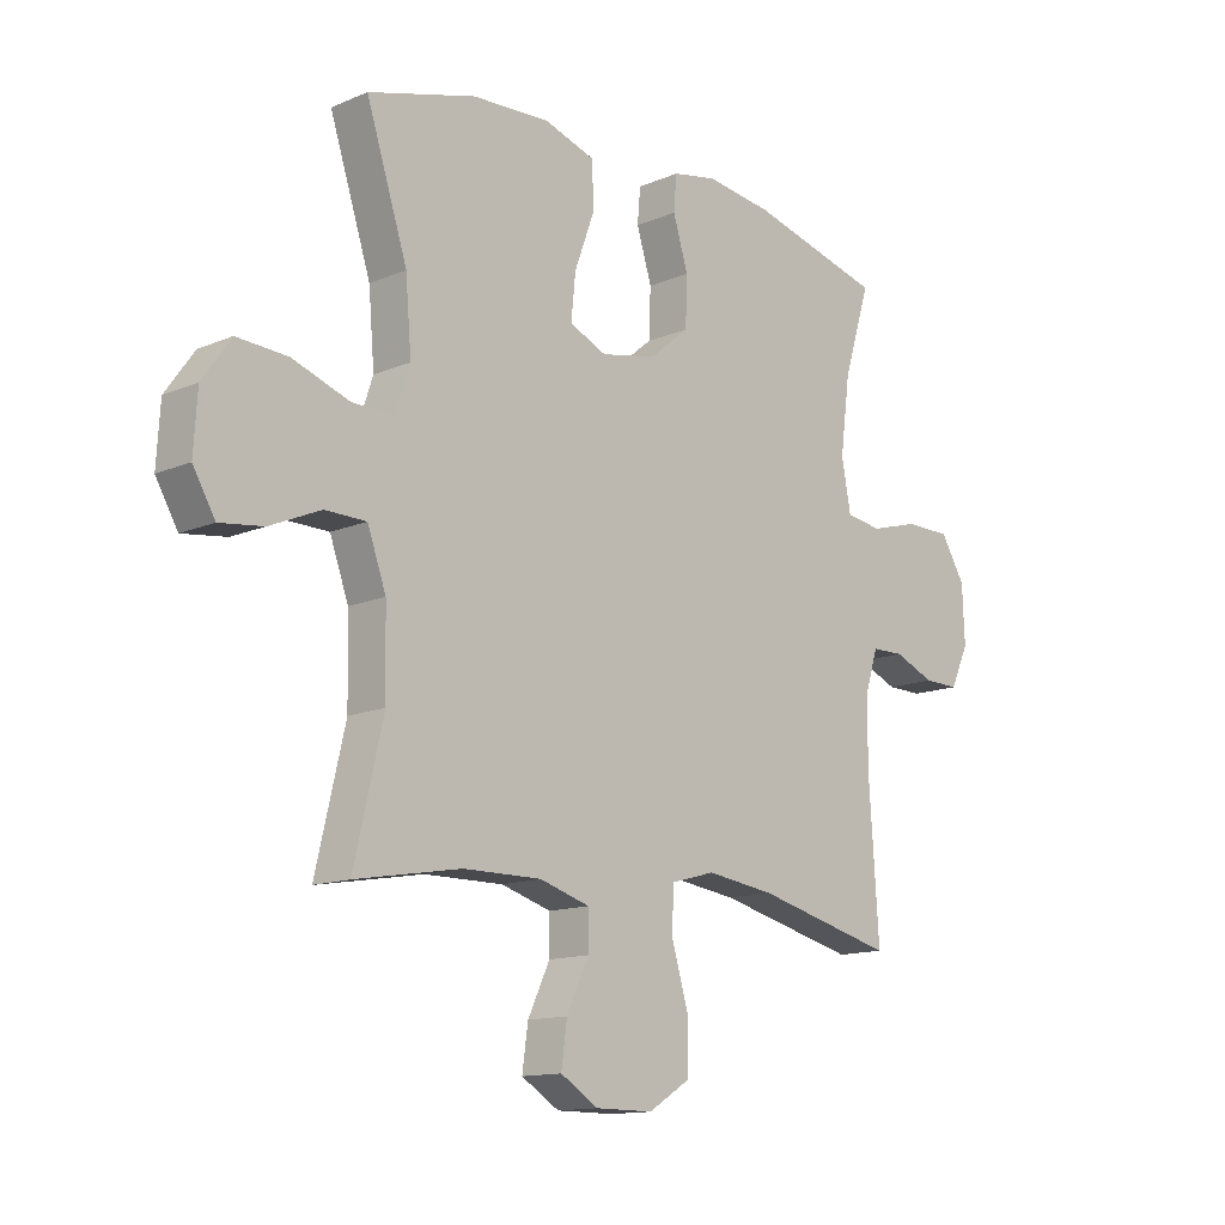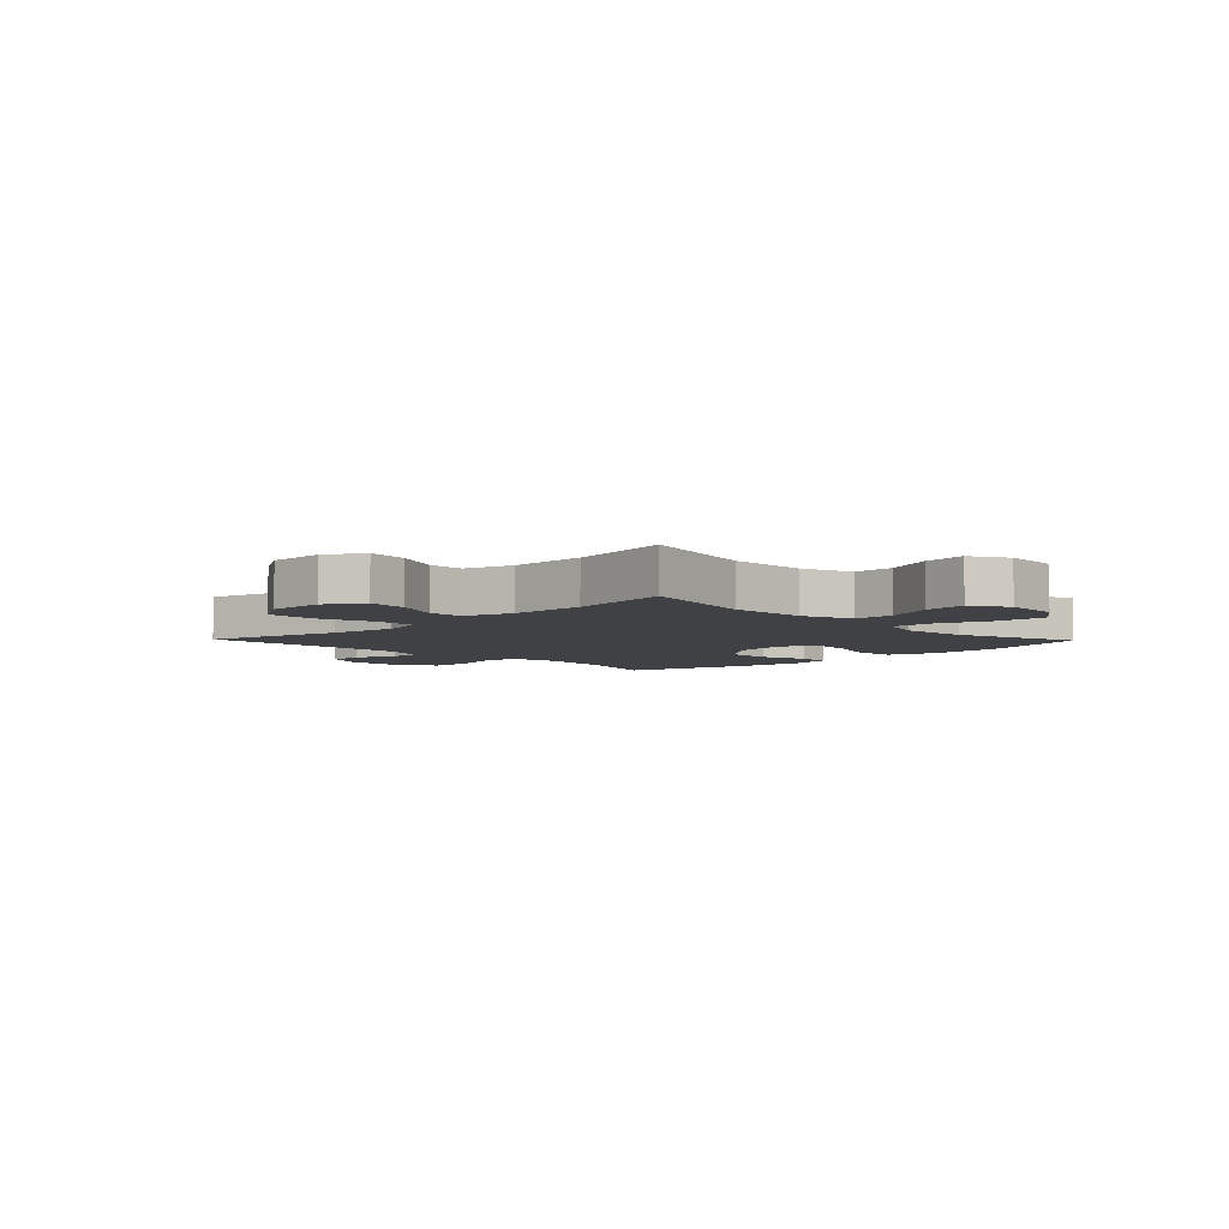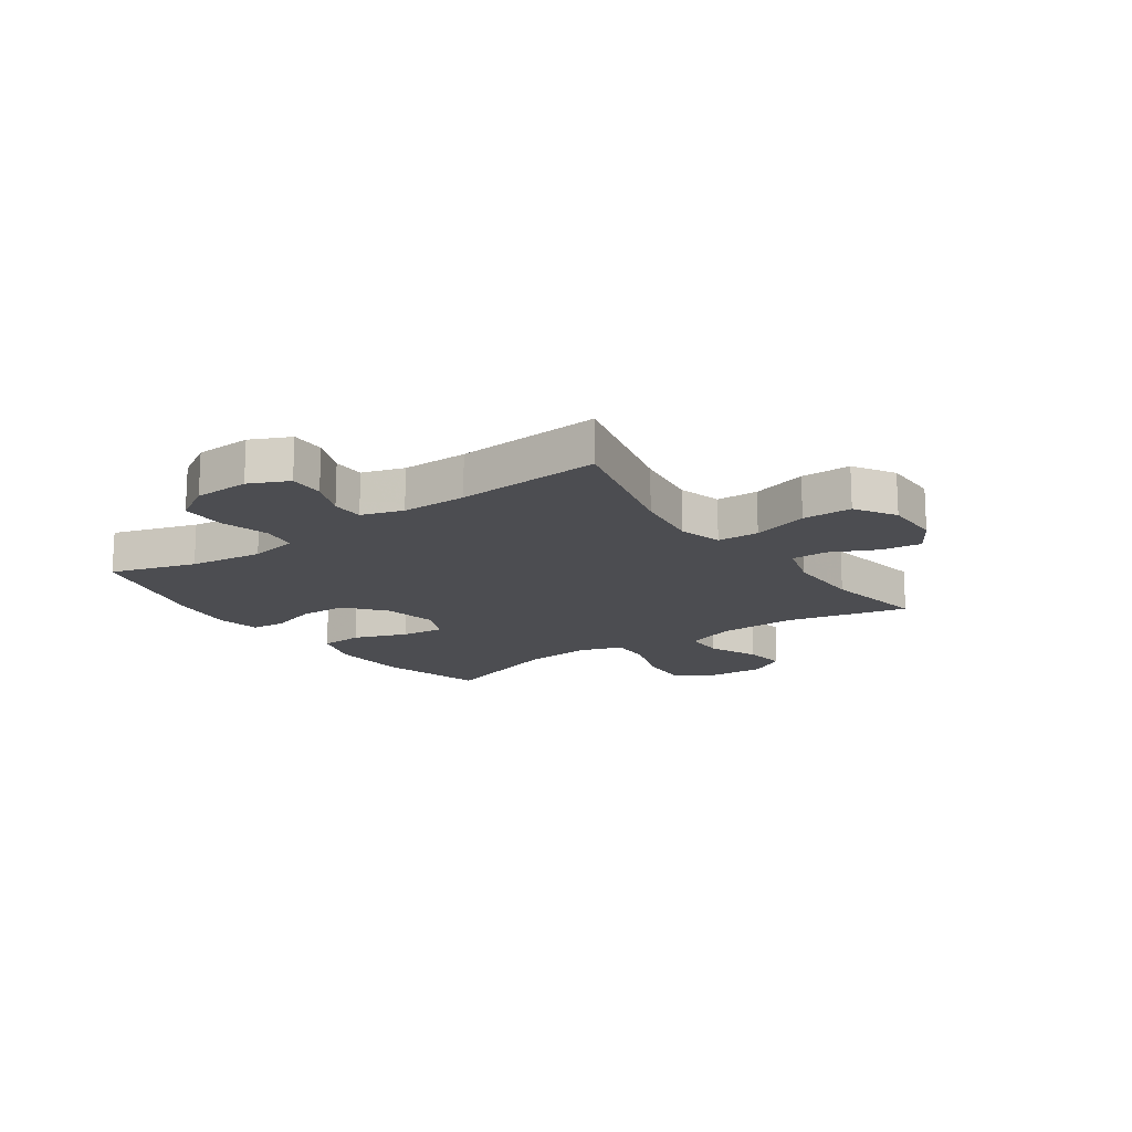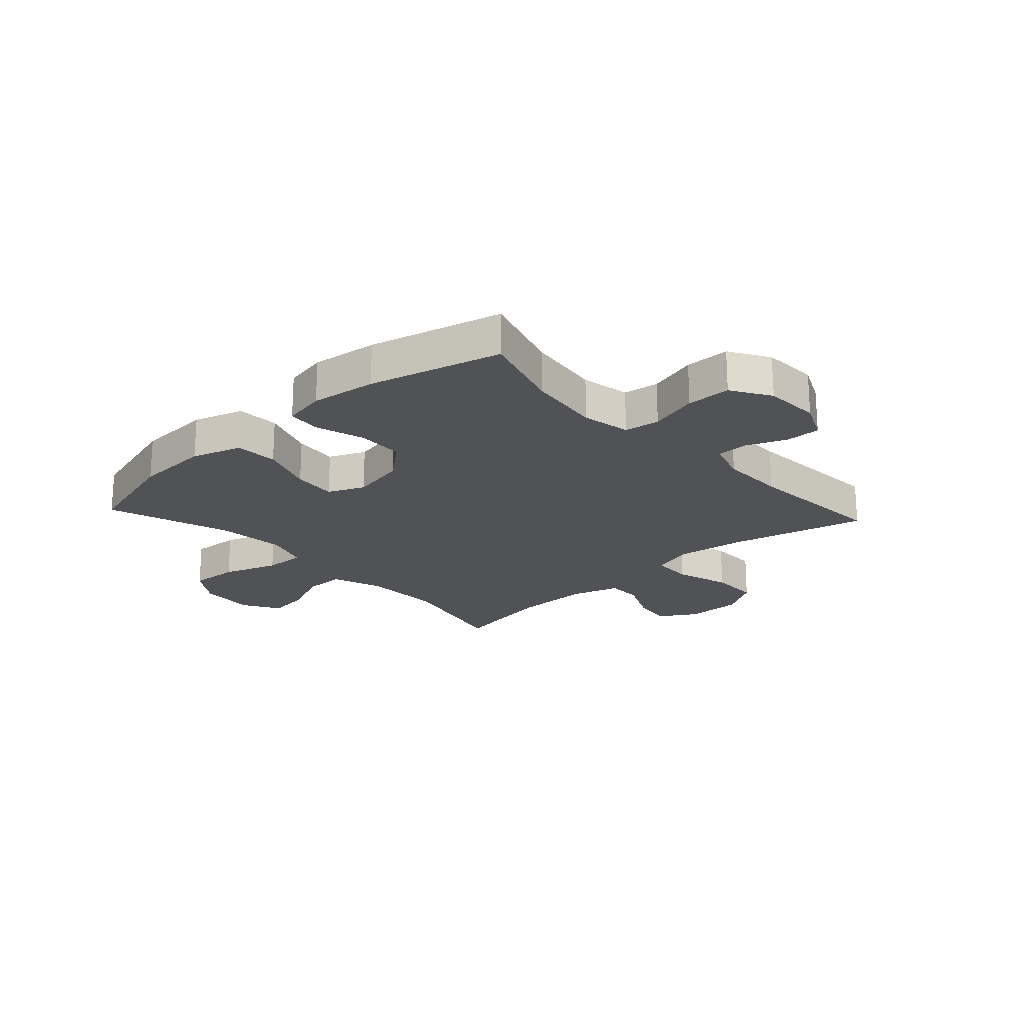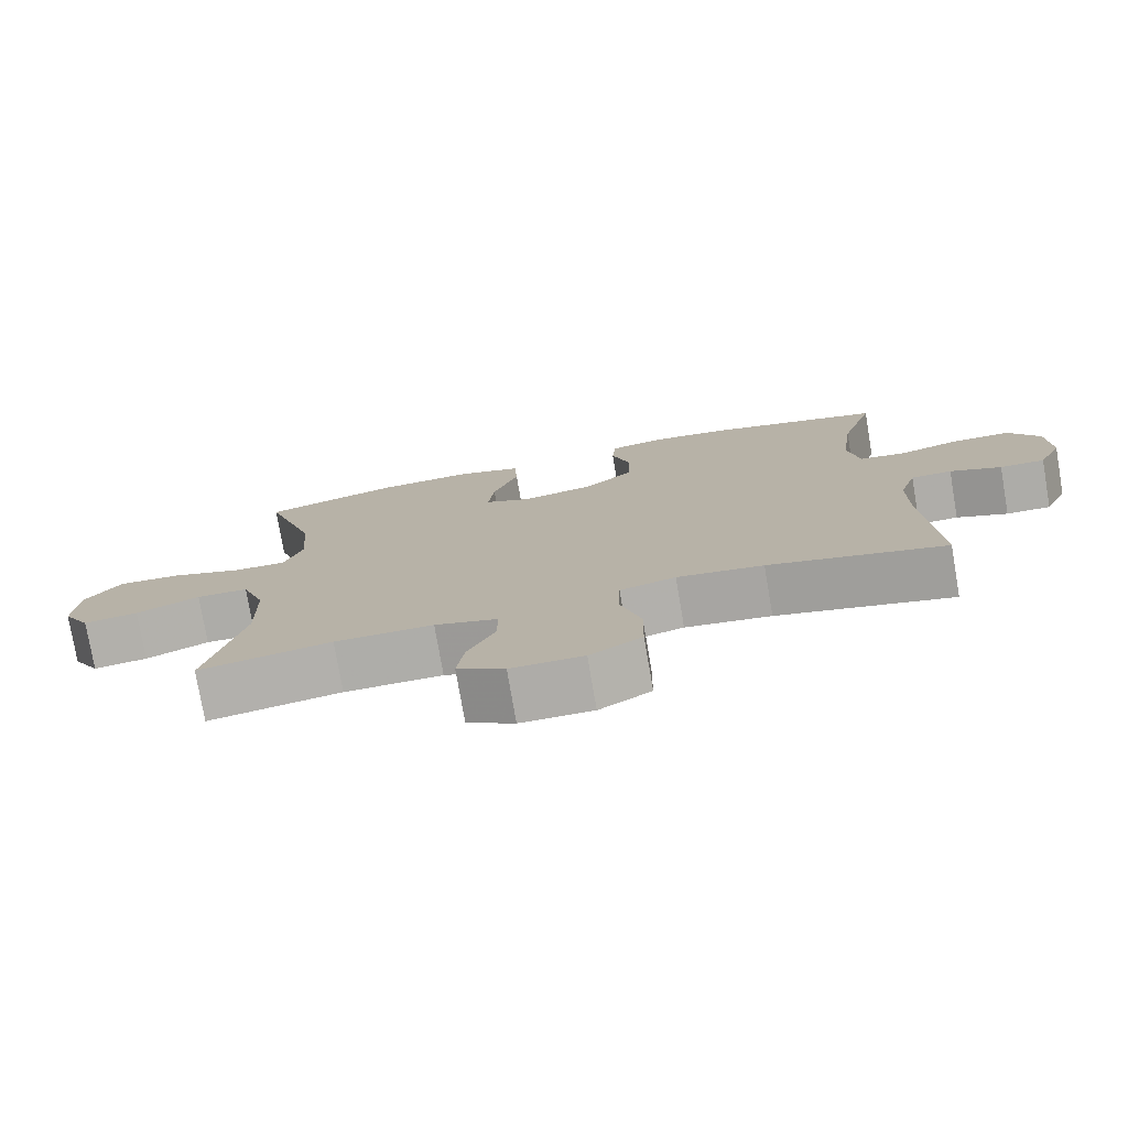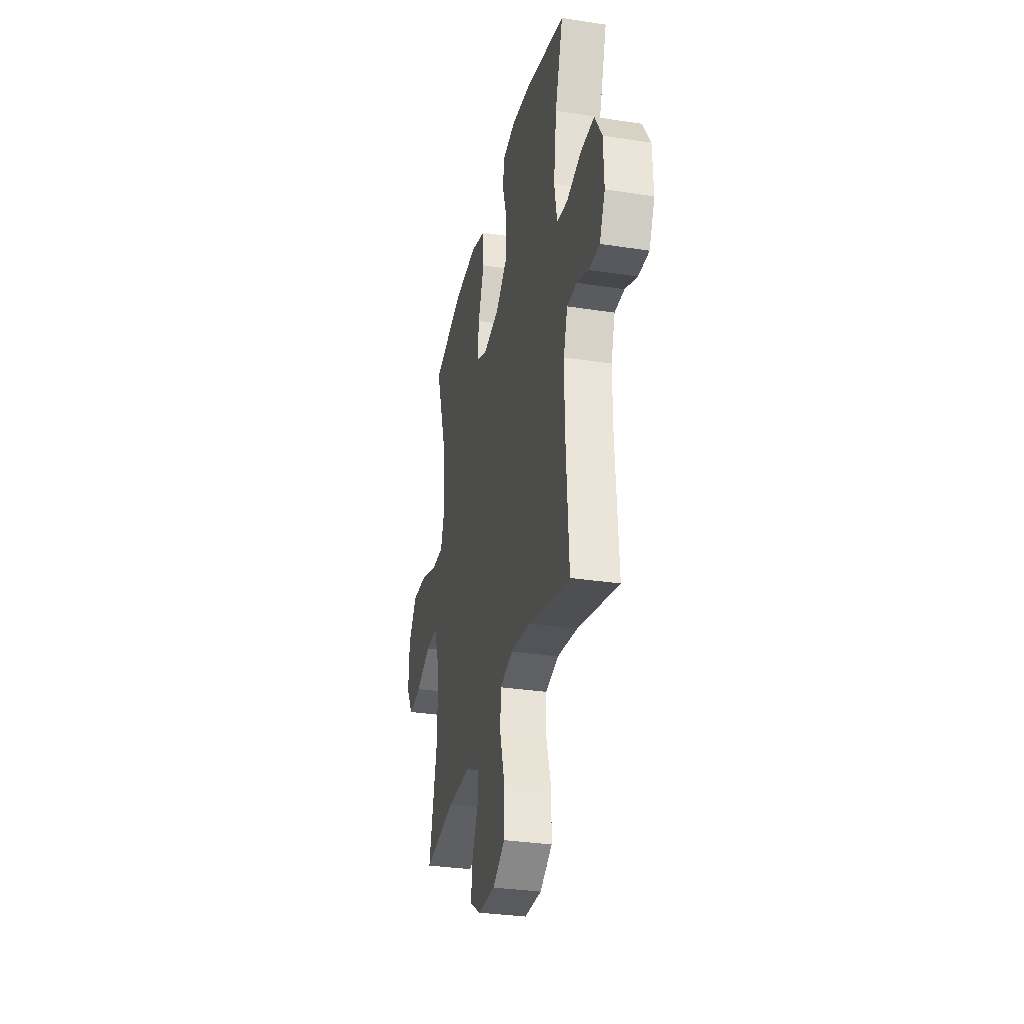
<metadata>
{"format":"obj","ext":"obj","renderer":"f3d","projection":"perspective","resolution":1024,"background":"white","views":[{"elev":-13.4,"azim":-46.3,"up":"+Z"},{"elev":-5.4,"azim":-135.9,"up":"+Y"},{"elev":-16.1,"azim":125.1,"up":"+Y"},{"elev":-21.0,"azim":42.6,"up":"+Y"},{"elev":-76.9,"azim":9.7,"up":"+Z"},{"elev":-31.3,"azim":77.5,"up":"+Z"}]}
</metadata>
<code>
v 0.5 0.07 -0.5
v 0.259 0.07 -0.441
v 0.141 0.07 -0.425
v 0.065 0.07 -0.446
v 0.062 0.07 -0.519
v 0.091 0.07 -0.617
v 0.09 0.07 -0.704
v 0.019 0.07 -0.748
v -0.08 0.07 -0.748
v -0.145 0.07 -0.708
v -0.135 0.07 -0.636
v -0.097 0.07 -0.556
v -0.097 0.07 -0.493
v -0.183 0.07 -0.467
v -0.318 0.07 -0.468
v -0.5 0.07 -0.5
v -0.45 0.07 -0.286
v -0.453 0.07 -0.148
v -0.485 0.07 -0.059
v -0.556 0.07 -0.058
v -0.643 0.07 -0.096
v -0.718 0.07 -0.106
v -0.756 0.07 -0.041
v -0.75 0.07 0.057
v -0.701 0.07 0.126
v -0.614 0.07 0.121
v -0.517 0.07 0.087
v -0.444 0.07 0.085
v -0.419 0.07 0.161
v -0.429 0.07 0.281
v -0.5 0.07 0.5
v -0.314 0.07 0.553
v -0.18 0.07 0.56
v -0.093 0.07 0.532
v -0.089 0.07 0.457
v -0.124 0.07 0.362
v -0.132 0.07 0.285
v -0.068 0.07 0.257
v 0.027 0.07 0.276
v 0.096 0.07 0.333
v 0.099 0.07 0.416
v 0.073 0.07 0.5
v 0.078 0.07 0.56
v 0.154 0.07 0.575
v 0.269 0.07 0.56
v 0.5 0.07 0.5
v 0.454 0.07 0.351
v 0.437 0.07 0.222
v 0.453 0.07 0.136
v 0.515 0.07 0.127
v 0.601 0.07 0.151
v 0.679 0.07 0.15
v 0.721 0.07 0.081
v 0.725 0.07 -0.017
v 0.693 0.07 -0.086
v 0.632 0.07 -0.085
v 0.562 0.07 -0.056
v 0.506 0.07 -0.057
v 0.483 0.07 -0.13
v 0.483 0.07 -0.245
v 0.5 0 -0.5
v 0.259 0 -0.441
v 0.141 0 -0.425
v 0.065 0 -0.446
v 0.062 0 -0.519
v 0.091 0 -0.617
v 0.09 0 -0.704
v 0.019 0 -0.748
v -0.08 0 -0.748
v -0.145 0 -0.708
v -0.135 0 -0.636
v -0.097 0 -0.556
v -0.097 0 -0.493
v -0.183 0 -0.467
v -0.318 0 -0.468
v -0.5 0 -0.5
v -0.45 0 -0.286
v -0.453 0 -0.148
v -0.485 0 -0.059
v -0.556 0 -0.058
v -0.643 0 -0.096
v -0.718 0 -0.106
v -0.756 0 -0.041
v -0.75 0 0.057
v -0.701 0 0.126
v -0.614 0 0.121
v -0.517 0 0.087
v -0.444 0 0.085
v -0.419 0 0.161
v -0.429 0 0.281
v -0.5 0 0.5
v -0.314 0 0.553
v -0.18 0 0.56
v -0.093 0 0.532
v -0.089 0 0.457
v -0.124 0 0.362
v -0.132 0 0.285
v -0.068 0 0.257
v 0.027 0 0.276
v 0.096 0 0.333
v 0.099 0 0.416
v 0.073 0 0.5
v 0.078 0 0.56
v 0.154 0 0.575
v 0.269 0 0.56
v 0.5 0 0.5
v 0.454 0 0.351
v 0.437 0 0.222
v 0.453 0 0.136
v 0.515 0 0.127
v 0.601 0 0.151
v 0.679 0 0.15
v 0.721 0 0.081
v 0.725 0 -0.017
v 0.693 0 -0.086
v 0.632 0 -0.085
v 0.562 0 -0.056
v 0.506 0 -0.057
v 0.483 0 -0.13
v 0.483 0 -0.245
f 54 55 56 57
f 54 57 58
f 53 54 58
f 50 51 52 53
f 49 50 53 58
f 44 45 46 47
f 44 47 48
f 41 42 43 44
f 40 41 44 48
f 39 40 48 49
f 33 34 35 36
f 33 36 37
f 30 31 32 33
f 29 30 33 37
f 28 29 37 38
f 24 25 26 27
f 24 27 28
f 23 24 28
f 20 21 22 23
f 19 20 23 28
f 18 19 28 38
f 15 16 17
f 14 15 17 18
f 13 14 18 38
f 9 10 11 12
f 5 6 7 8
f 4 5 8 9
f 60 1 2
f 59 60 2 3
f 4 9 12 13
f 4 13 38 39
f 39 49 58 59
f 3 4 39 59
f 117 116 115 114
f 118 117 114
f 118 114 113
f 113 112 111 110
f 118 113 110 109
f 107 106 105 104
f 108 107 104
f 104 103 102 101
f 108 104 101 100
f 109 108 100 99
f 96 95 94 93
f 97 96 93
f 93 92 91 90
f 97 93 90 89
f 98 97 89 88
f 87 86 85 84
f 88 87 84
f 88 84 83
f 83 82 81 80
f 88 83 80 79
f 98 88 79 78
f 77 76 75
f 78 77 75 74
f 98 78 74 73
f 72 71 70 69
f 68 67 66 65
f 69 68 65 64
f 62 61 120
f 63 62 120 119
f 73 72 69 64
f 99 98 73 64
f 119 118 109 99
f 119 99 64 63
f 1 61 62 2
f 2 62 63 3
f 3 63 64 4
f 4 64 65 5
f 5 65 66 6
f 6 66 67 7
f 7 67 68 8
f 8 68 69 9
f 9 69 70 10
f 10 70 71 11
f 11 71 72 12
f 12 72 73 13
f 13 73 74 14
f 14 74 75 15
f 15 75 76 16
f 16 76 77 17
f 17 77 78 18
f 18 78 79 19
f 19 79 80 20
f 20 80 81 21
f 21 81 82 22
f 22 82 83 23
f 23 83 84 24
f 24 84 85 25
f 25 85 86 26
f 26 86 87 27
f 27 87 88 28
f 28 88 89 29
f 29 89 90 30
f 30 90 91 31
f 31 91 92 32
f 32 92 93 33
f 33 93 94 34
f 34 94 95 35
f 35 95 96 36
f 36 96 97 37
f 37 97 98 38
f 38 98 99 39
f 39 99 100 40
f 40 100 101 41
f 41 101 102 42
f 42 102 103 43
f 43 103 104 44
f 44 104 105 45
f 45 105 106 46
f 46 106 107 47
f 47 107 108 48
f 48 108 109 49
f 49 109 110 50
f 50 110 111 51
f 51 111 112 52
f 52 112 113 53
f 53 113 114 54
f 54 114 115 55
f 55 115 116 56
f 56 116 117 57
f 57 117 118 58
f 58 118 119 59
f 59 119 120 60
f 60 120 61 1

</code>
